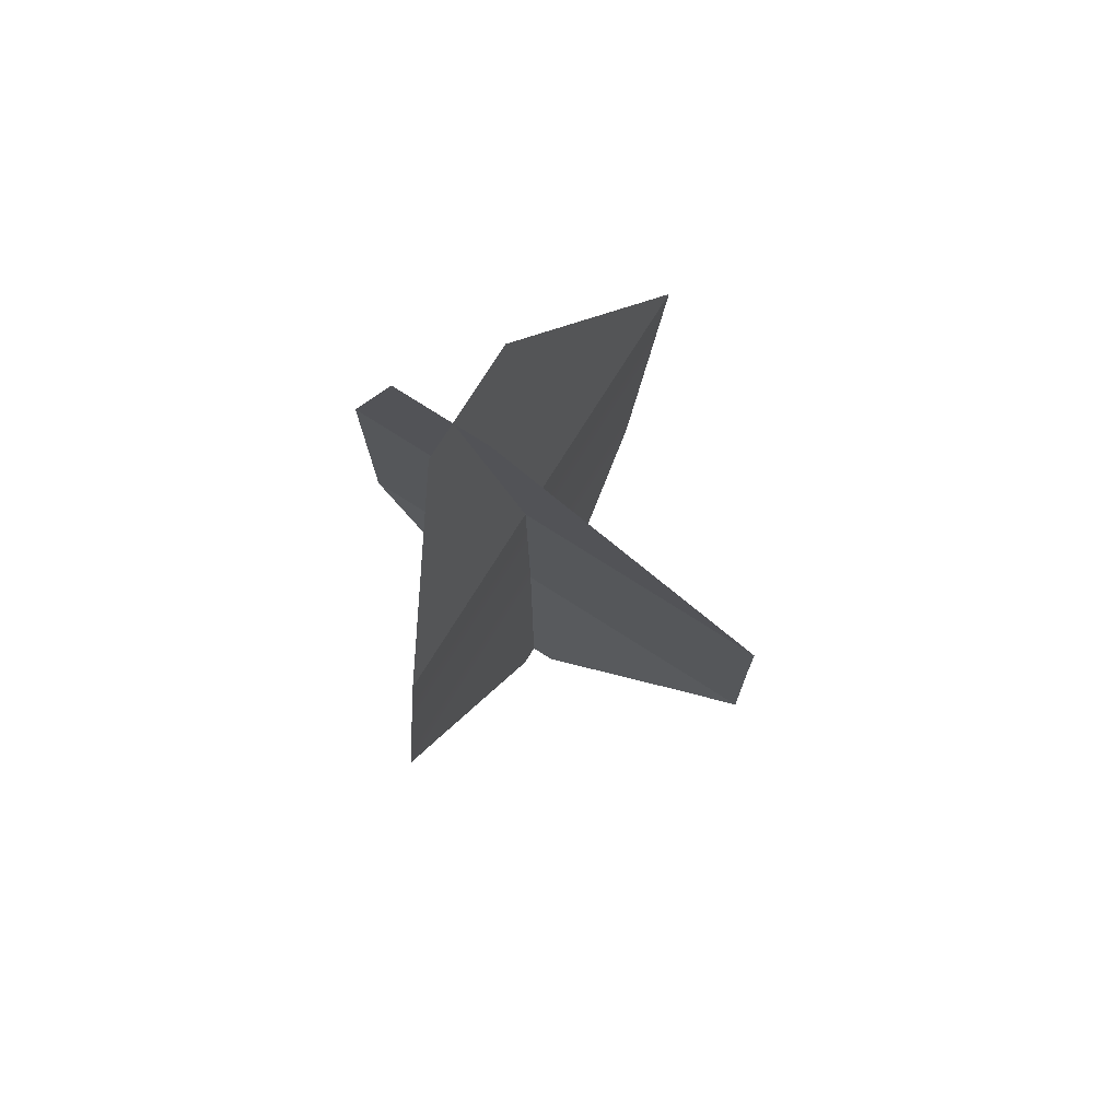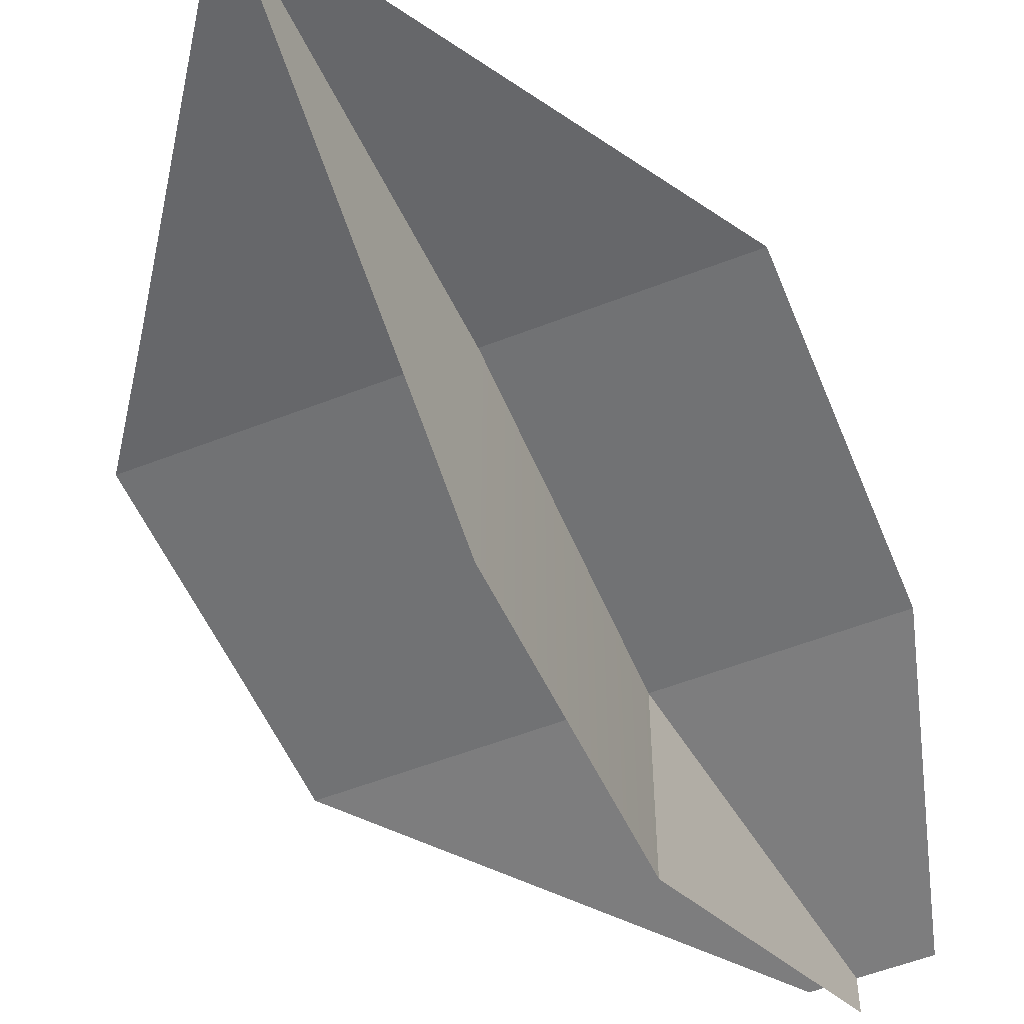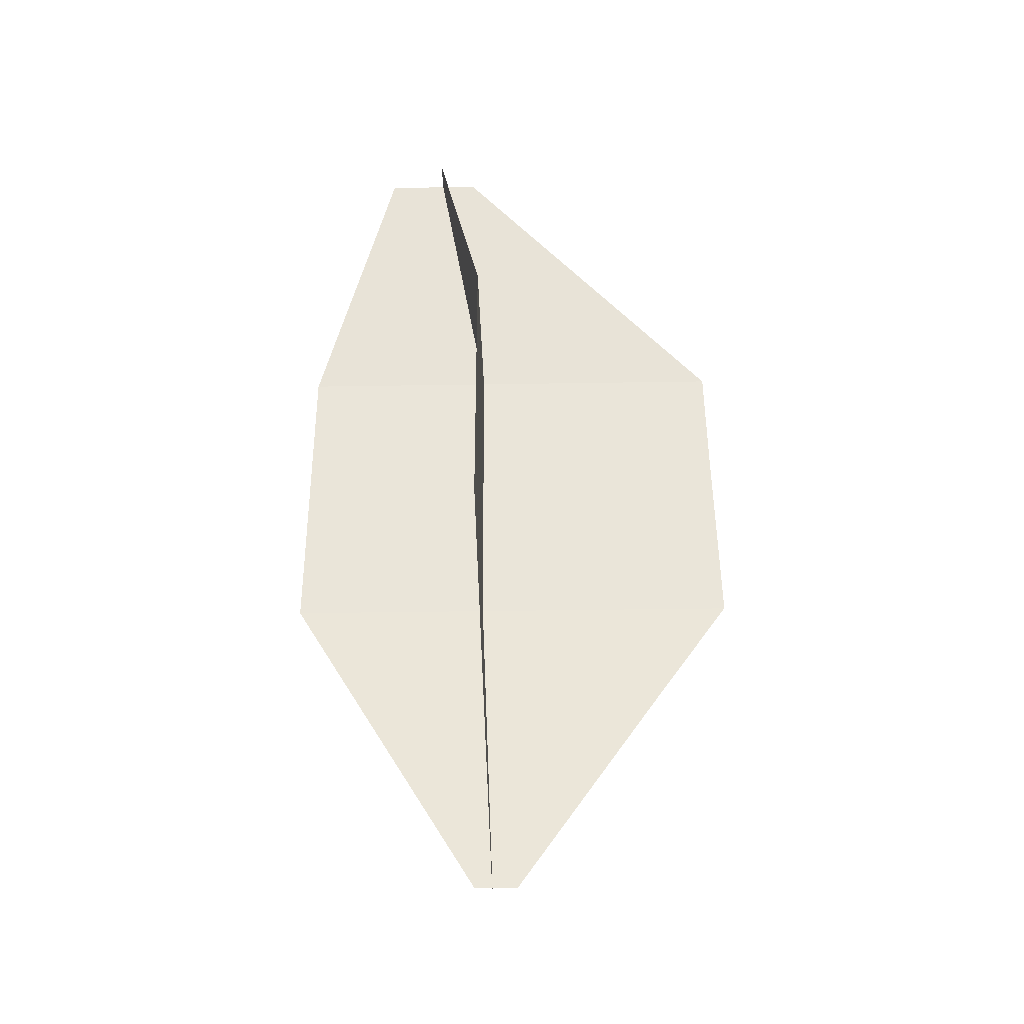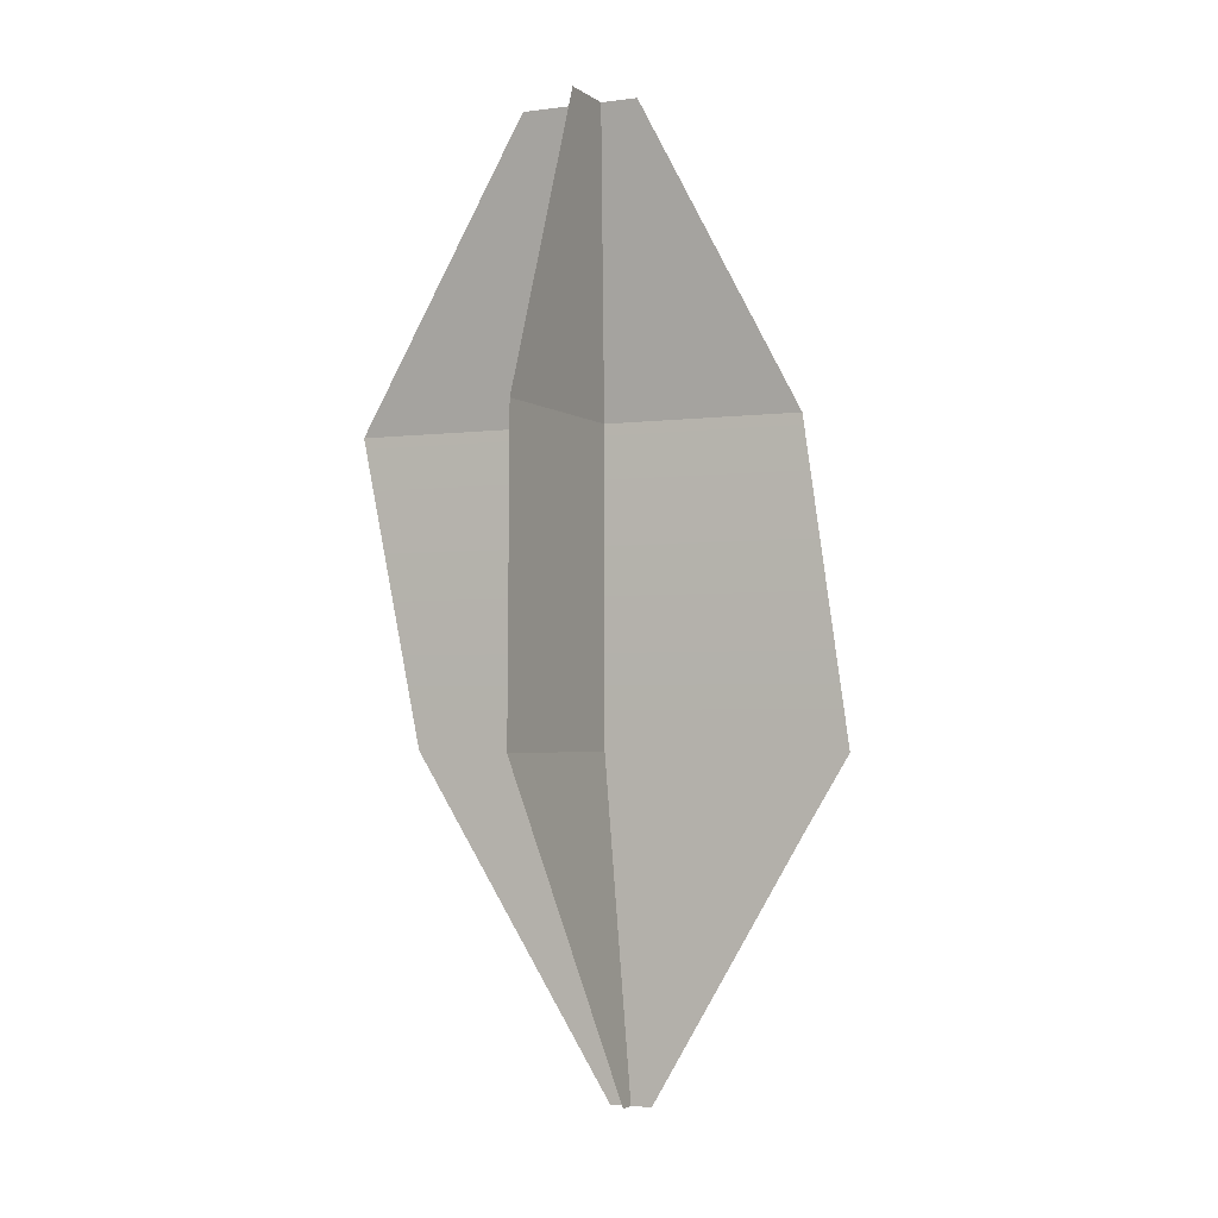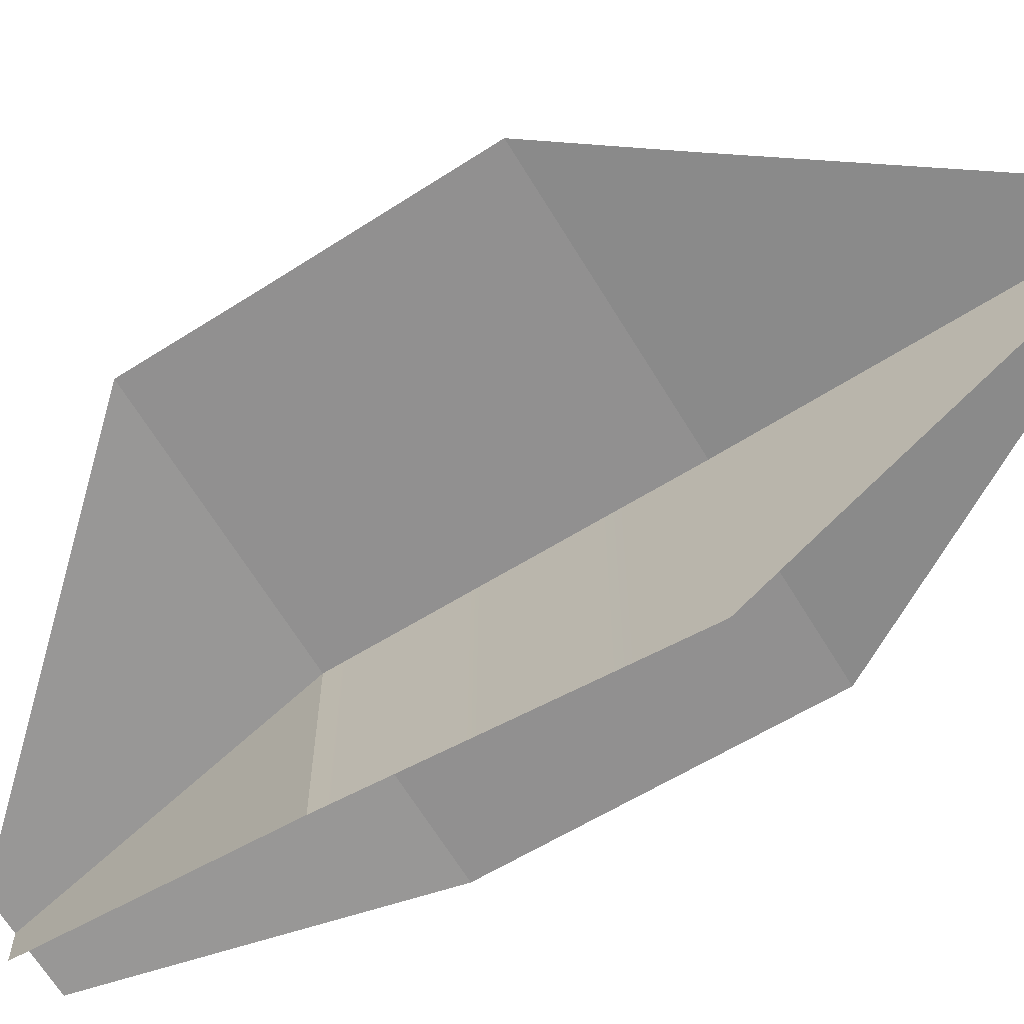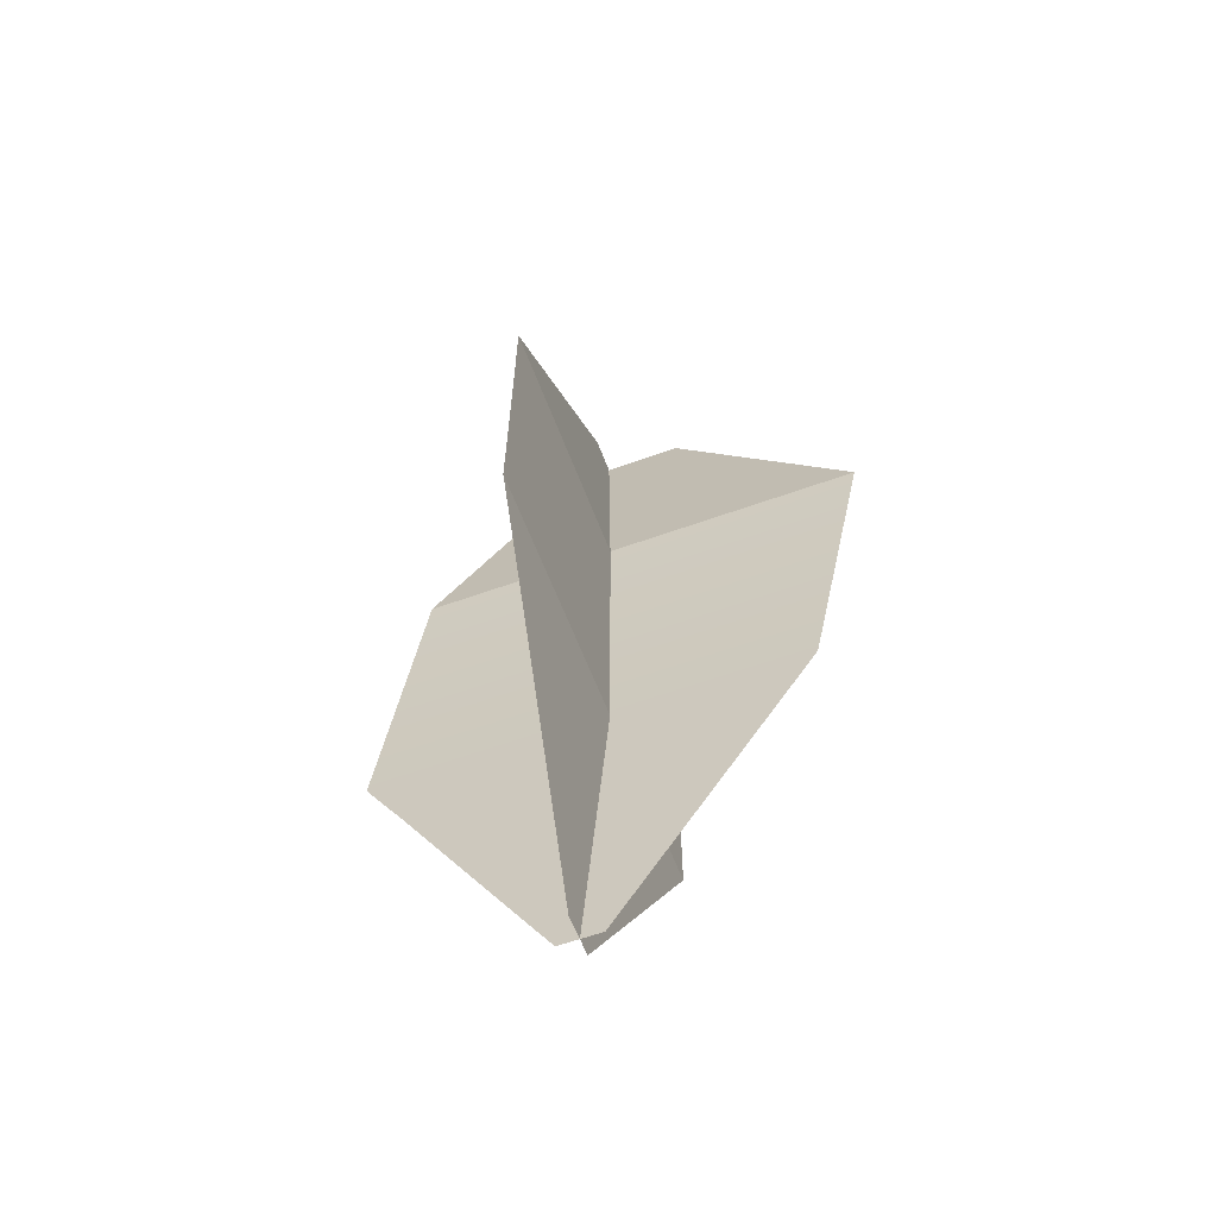
<metadata>
{"format":"obj","ext":"obj","renderer":"f3d","projection":"perspective","resolution":1024,"background":"white","views":[{"elev":78.3,"azim":-147.7,"up":"+Y"},{"elev":-55.5,"azim":22.3,"up":"+Z"},{"elev":-32.9,"azim":-178.7,"up":"+Y"},{"elev":-2.9,"azim":114.7,"up":"+Y"},{"elev":-65.8,"azim":-58.7,"up":"+Z"},{"elev":-59.4,"azim":-69.6,"up":"+Y"}]}
</metadata>
<code>
g 02_Poplar_cross
v -0.3508 -0.0256 -0.003291
v 0.254 -0.0256 -0.003291
v 3.022 4.644 0.2929
v -3.528 4.644 0.293
v 0.004342 -0.0256 -0.3023
v 0.004342 -0.0256 0.29
v 0.1877 4.644 3.11
v 0.1877 4.644 -3.114
v 0.2033 9.009 -2.511
v 0.2034 9.009 4.002
v 0.422 13.14 -0.003292
v -3.434 9.009 0.293
v 2.971 9.009 0.293
v 1.806 13.14 -0.003292
v 0.9468 13.14 1.142
v 0.9468 13.14 -0.5215
v 0.2033 9.009 -2.511
v 0.2034 9.009 4.002
v 2.971 9.009 0.293
v -3.434 9.009 0.293
v -3.528 4.644 0.293
v 3.022 4.644 0.2929
v 0.004356 -0.0256 -0.243
v 0.1878 4.644 -3.13
v 0.1877 4.644 3.11
v 0.004356 -0.0256 0.2994
v 0.2034 9.009 -2.513
v 0.2034 9.009 4.004
v 0.2034 9.009 -2.513
v 0.9468 13.14 -0.5228
v 0.9468 13.14 1.142
v 0.2034 9.009 4.004
v -0.3115 -0.0256 -0.003304
v -3.545 4.644 0.2929
v 3.024 4.644 0.2929
v 0.255 -0.0256 -0.003304
v 3.024 4.644 0.2929
v -3.545 4.644 0.2929
v -3.424 9.009 0.293
v 2.962 9.009 0.293
v 2.962 9.009 0.293
v -3.424 9.009 0.293
v 0.4203 13.14 -0.003304
v 1.808 13.14 -0.003305
g 02_Poplar_cross_0
f 3 2 1
f 4 3 1
f 7 6 5
f 8 7 5
f 7 8 9
f 10 7 9
f 13 12 11
f 14 13 11
f 17 16 15
f 18 17 15
f 21 20 19
f 22 21 19
f 25 24 23
f 26 25 23
f 27 24 25
f 28 27 25
f 31 30 29
f 32 31 29
f 35 34 33
f 36 35 33
f 39 38 37
f 40 39 37
f 43 42 41
f 44 43 41

</code>
